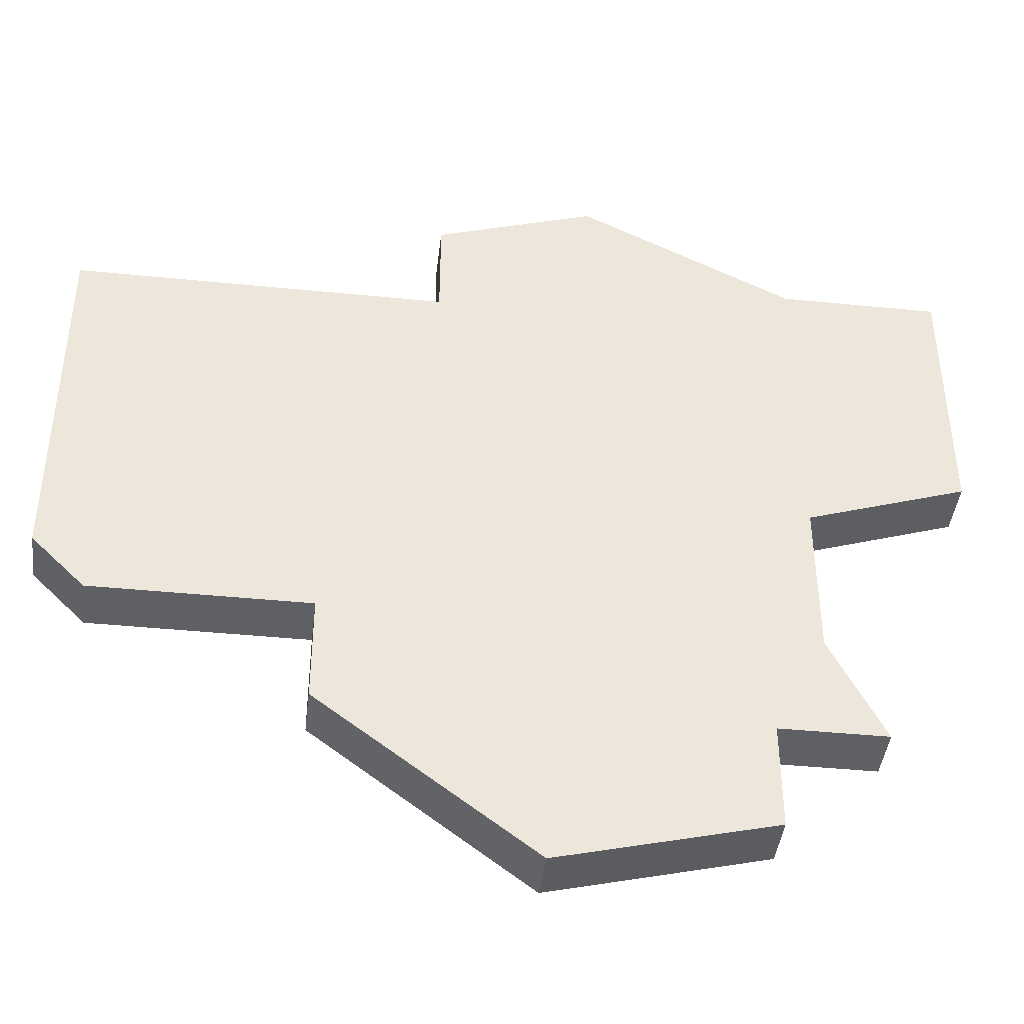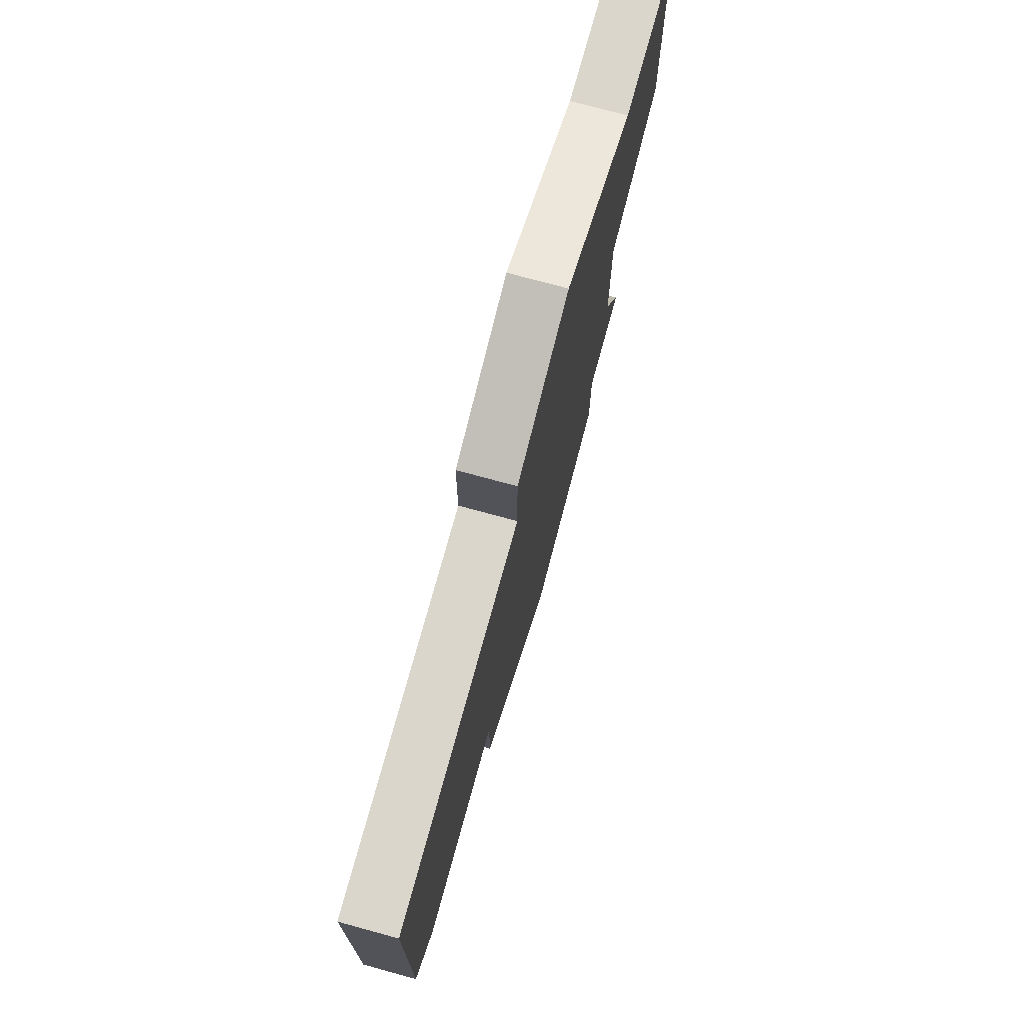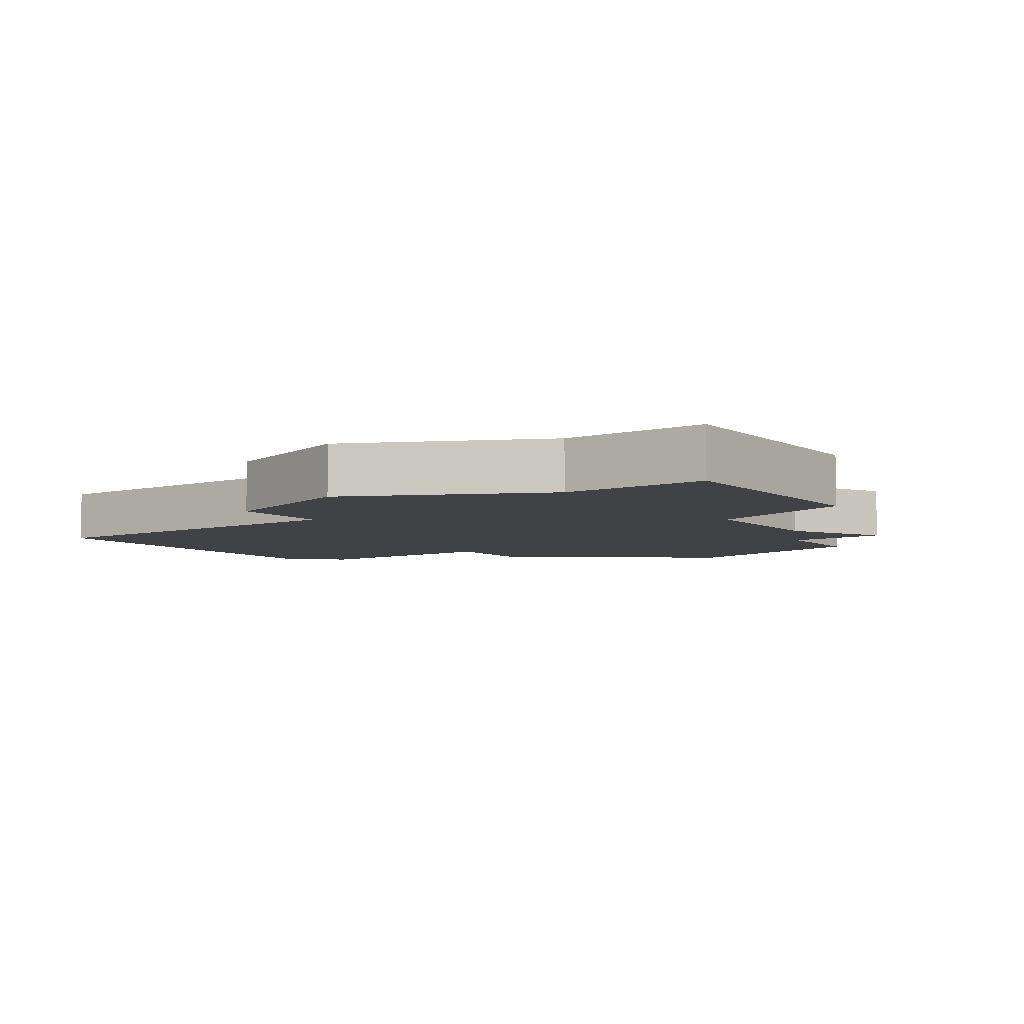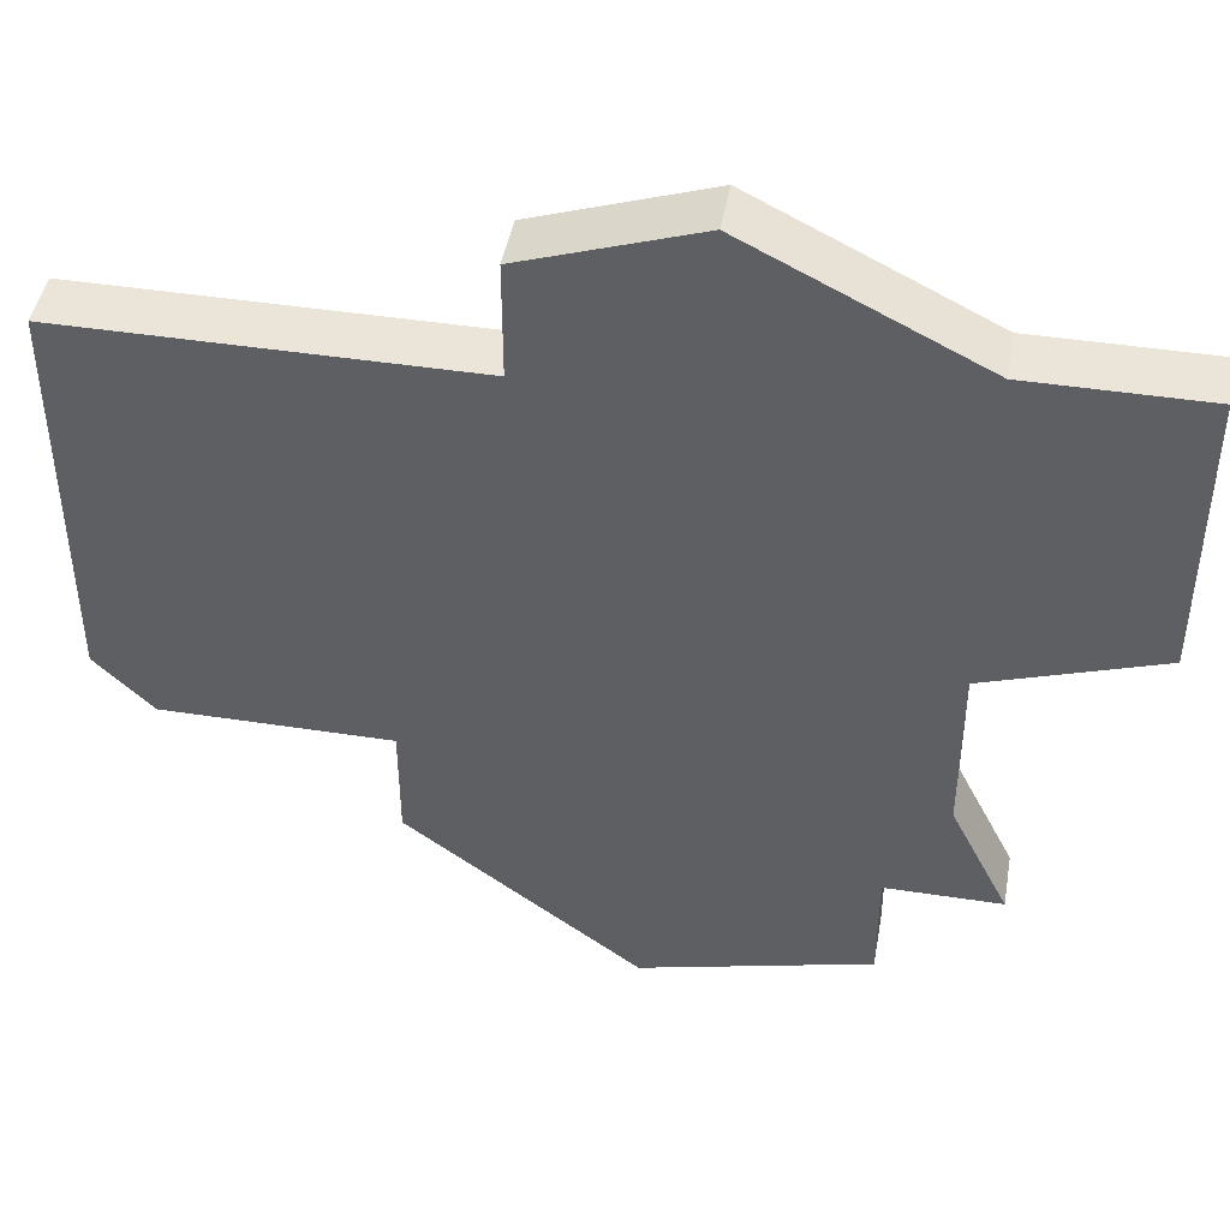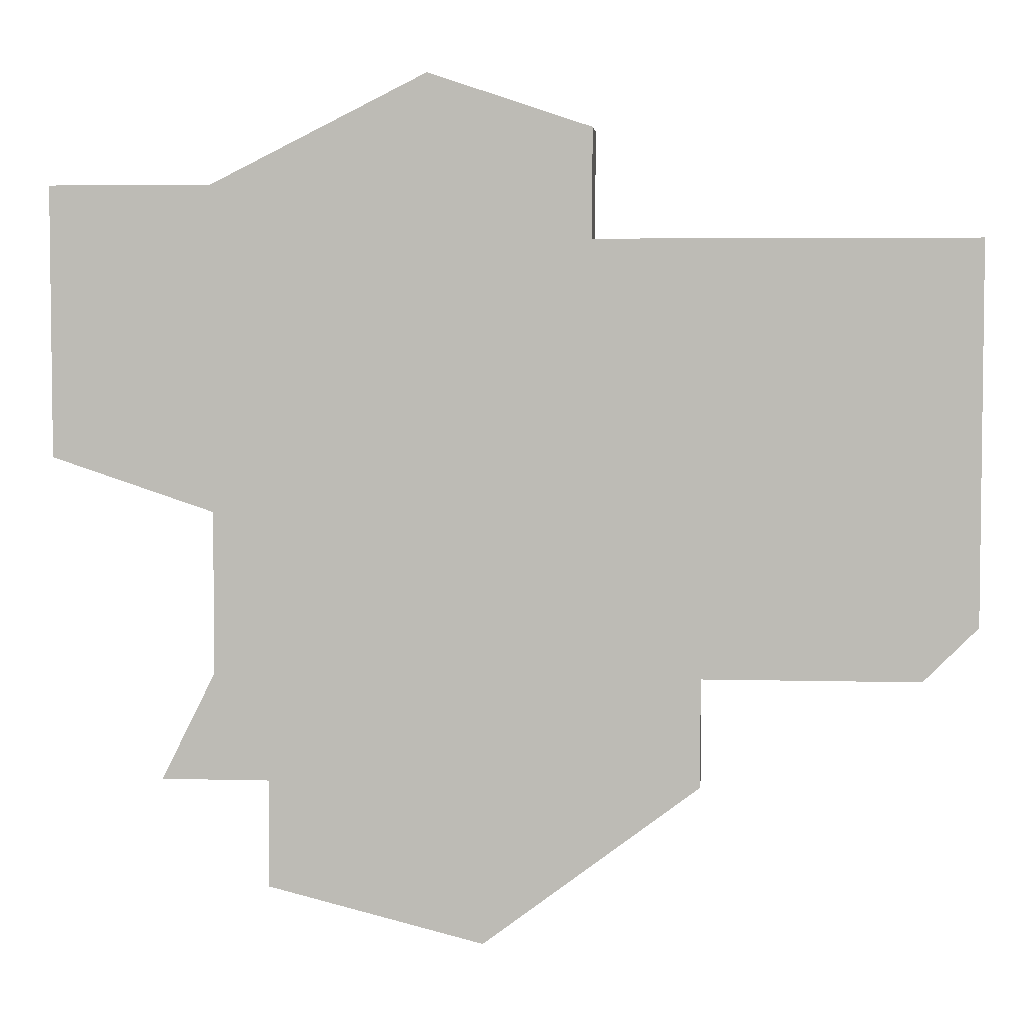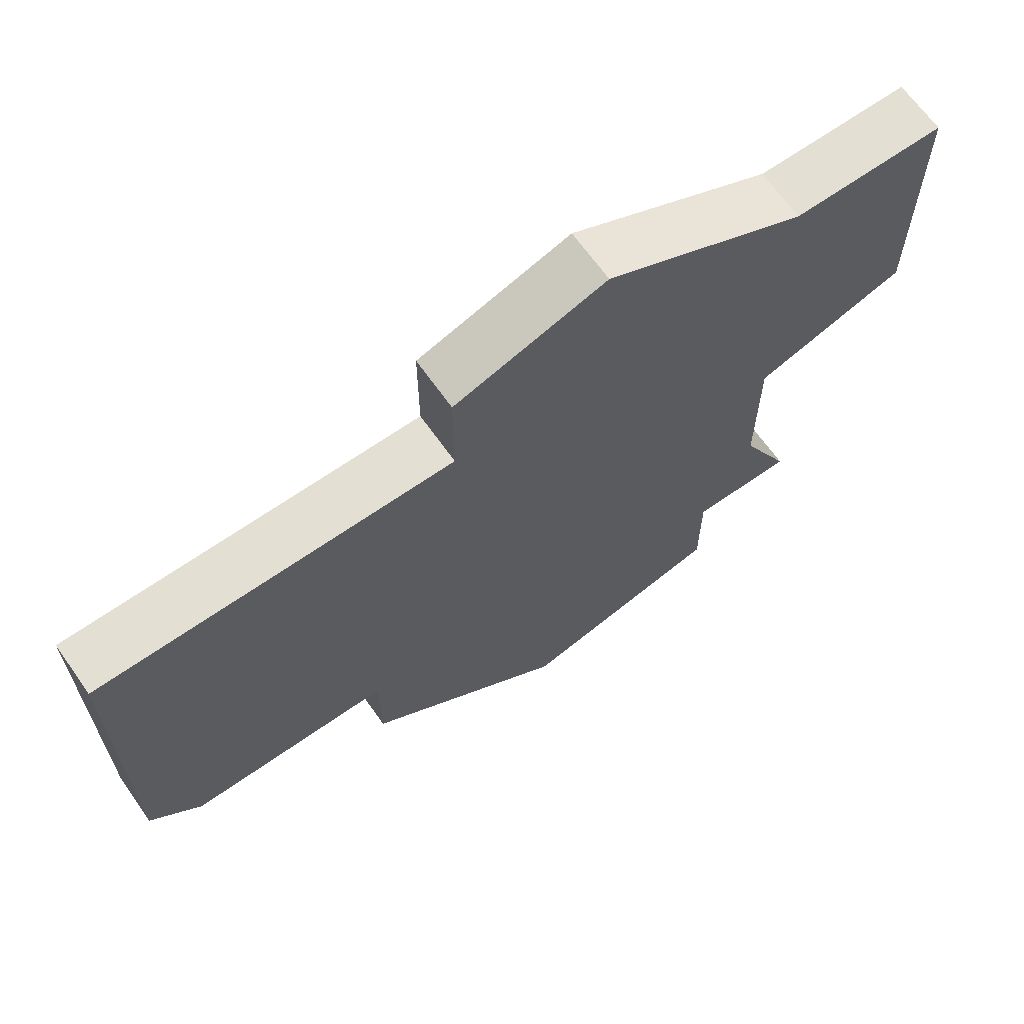
<metadata>
{"format":"obj","ext":"obj","renderer":"f3d","projection":"perspective","resolution":1024,"background":"white","views":[{"elev":-42.7,"azim":173.2,"up":"+Y"},{"elev":74.1,"azim":105.3,"up":"+Y"},{"elev":-6.1,"azim":-144.3,"up":"+Z"},{"elev":45.1,"azim":-169.9,"up":"+Y"},{"elev":4.5,"azim":5.1,"up":"+Y"},{"elev":66.4,"azim":144.8,"up":"+Y"}]}
</metadata>
<code>
v 4897 -827 0
v 4897 -827 1
v 4905 -822 0
v 4905 -822 1
v 4896 -811 0
v 4896 -811 1
v 4893 -826 0
v 4893 -826 1
v 4893 -824 0
v 4893 -824 1
v 4901 -822 0
v 4901 -822 1
v 4901 -824 0
v 4901 -824 1
v 4892 -819 0
v 4892 -819 1
v 4892 -813 0
v 4892 -813 1
v 4892 -822 0
v 4892 -822 1
v 4891 -824 0
v 4891 -824 1
v 4899 -812 0
v 4899 -812 1
v 4899 -814 0
v 4899 -814 1
v 4906 -821 0
v 4906 -821 1
v 4906 -814 0
v 4906 -814 1
v 4889 -818 0
v 4889 -818 1
v 4889 -813 0
v 4889 -813 1
f 9 21 19
f 1 7 9
f 11 19 15
f 17 31 33
f 31 17 15
f 15 17 25
f 9 19 11
f 11 13 1
f 27 3 11
f 15 25 11
f 23 25 5
f 25 17 5
f 29 11 25
f 29 27 11
f 11 1 9
f 20 22 10
f 10 8 2
f 16 20 12
f 34 32 18
f 16 18 32
f 26 18 16
f 12 20 10
f 2 14 12
f 12 4 28
f 12 26 16
f 6 26 24
f 6 18 26
f 26 12 30
f 12 28 30
f 10 2 12
f 18 6 17
f 17 6 5
f 34 18 33
f 33 18 17
f 32 34 31
f 31 34 33
f 16 32 15
f 15 32 31
f 20 16 19
f 19 16 15
f 22 20 21
f 21 20 19
f 10 22 9
f 9 22 21
f 8 10 7
f 7 10 9
f 2 8 1
f 1 8 7
f 14 2 13
f 13 2 1
f 12 14 11
f 11 14 13
f 4 12 3
f 3 12 11
f 28 4 27
f 27 4 3
f 30 28 29
f 29 28 27
f 26 30 25
f 25 30 29
f 6 24 5
f 5 24 23
f 24 26 23
f 23 26 25

</code>
